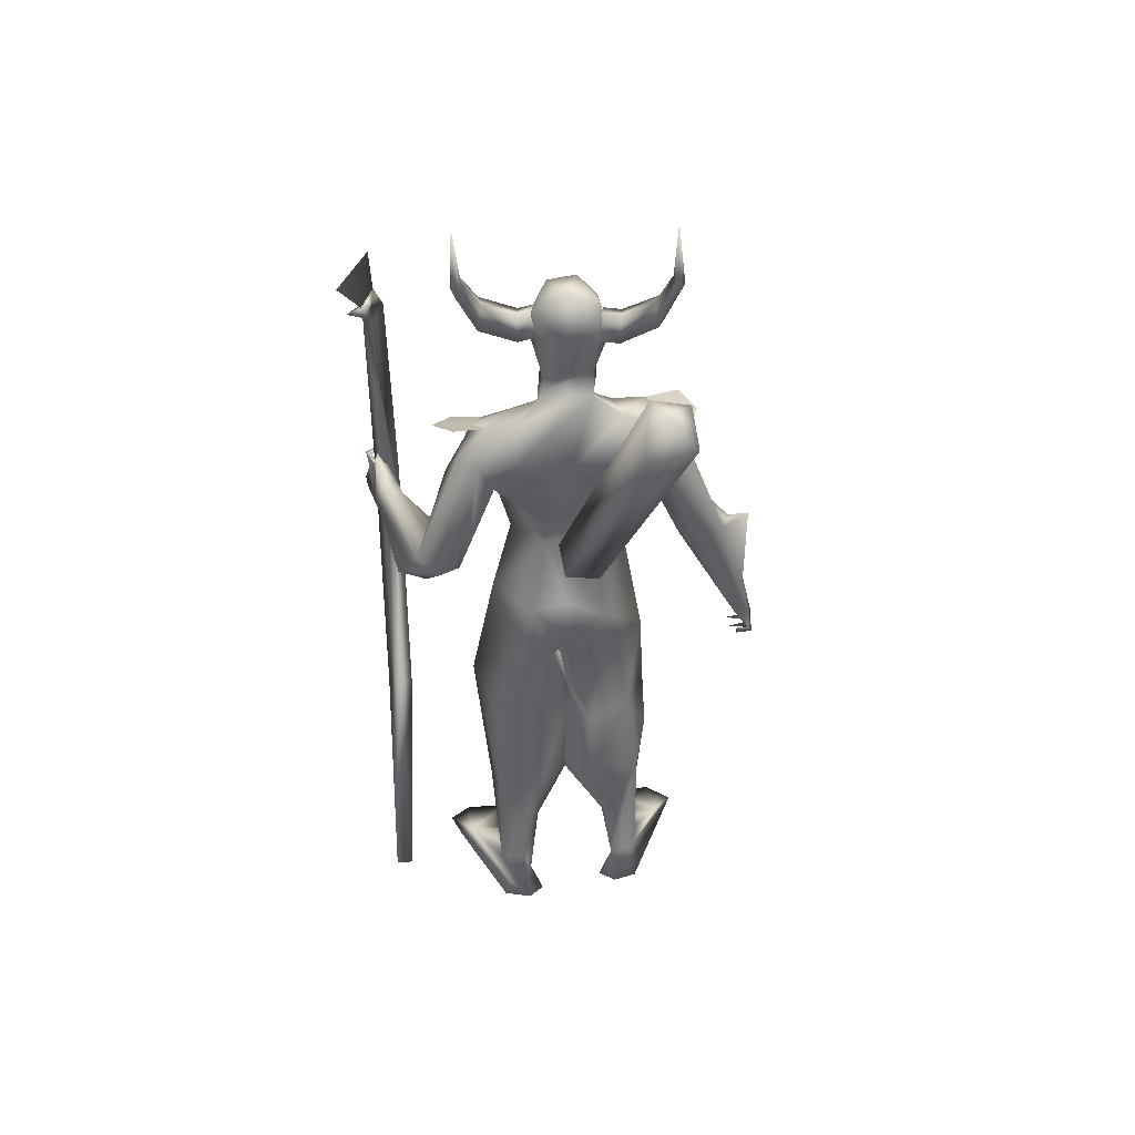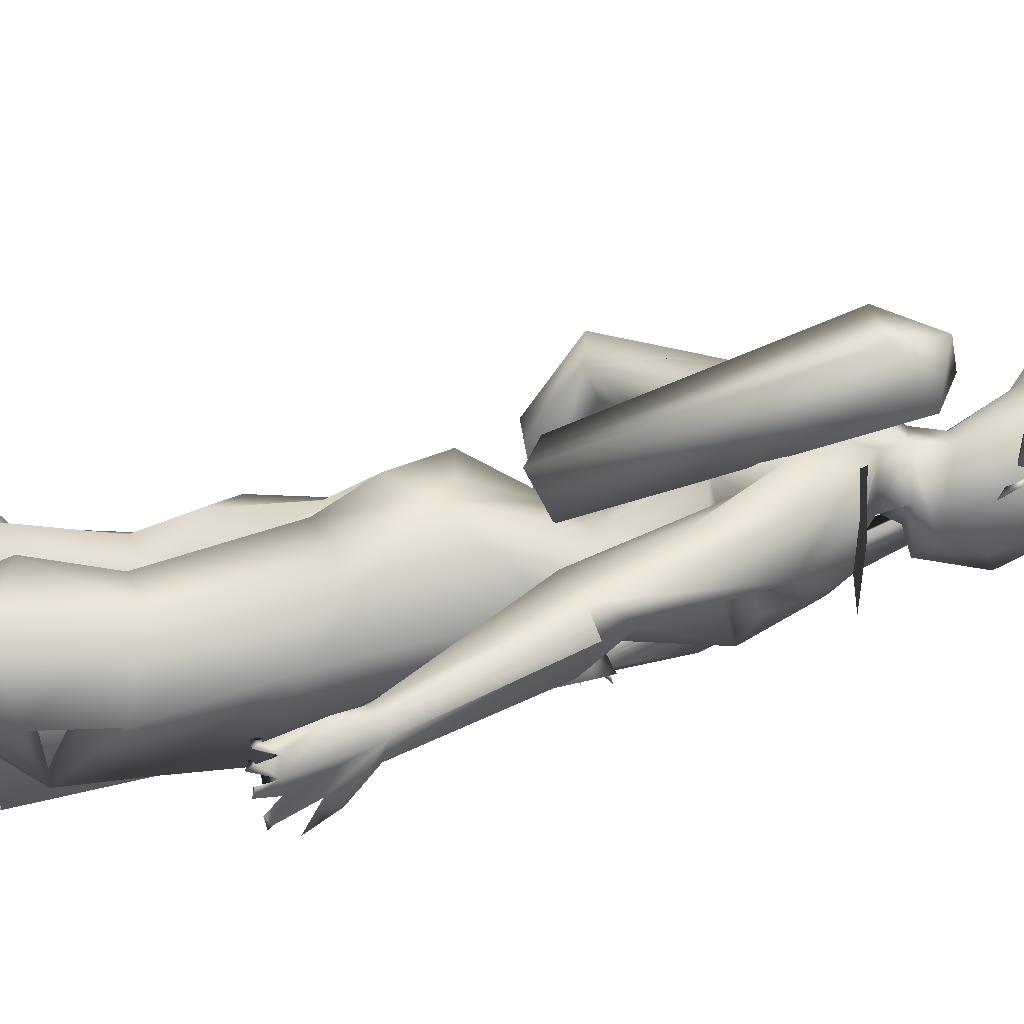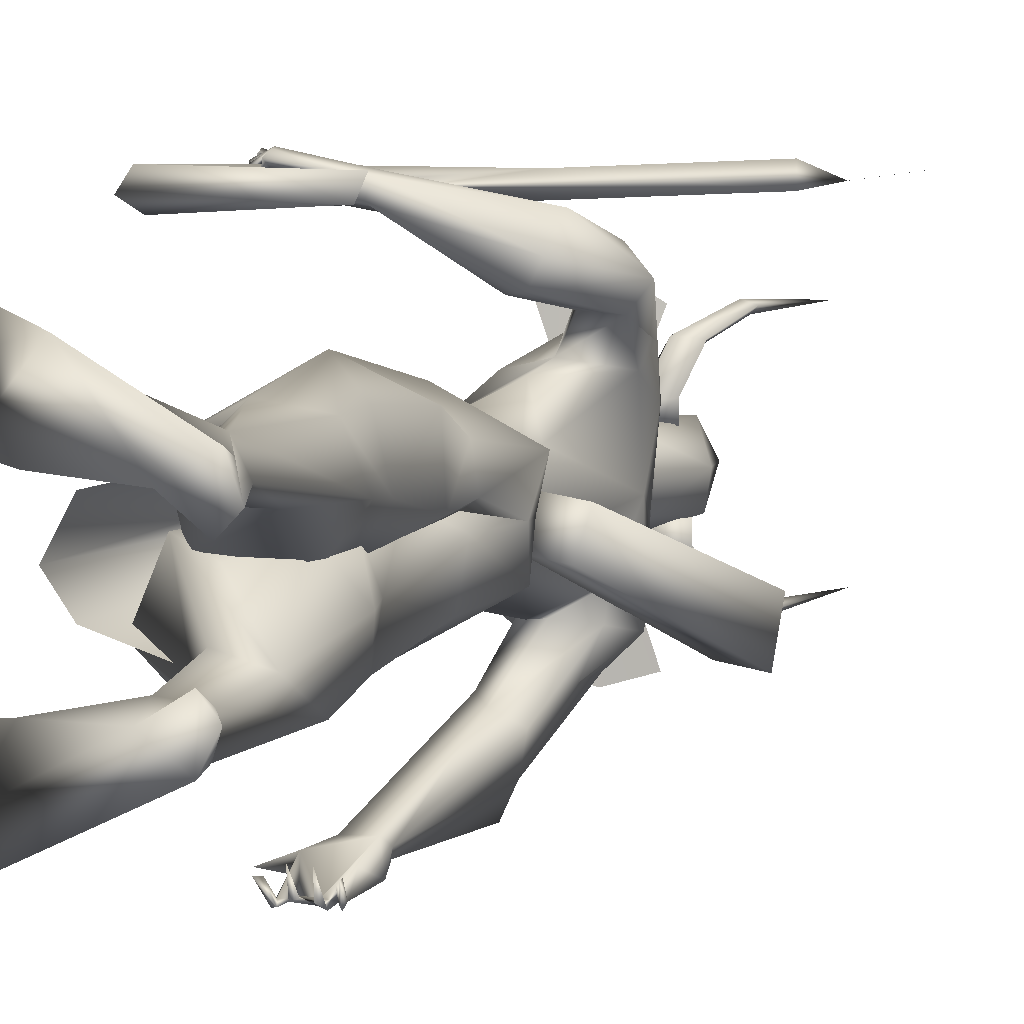
<metadata>
{"format":"obj","ext":"obj","renderer":"f3d","projection":"perspective","resolution":1024,"background":"white","views":[{"elev":42.3,"azim":-93.8,"up":"+Z"},{"elev":-74.0,"azim":-79.7,"up":"+Y"},{"elev":5.6,"azim":-159.5,"up":"+Y"}]}
</metadata>
<code>
o A4.001_Circle.001
v -0.1163 0.1506 2.6
v -0.1199 0.2118 2.586
v -0.1481 0.1486 2.518
v -0.1517 0.2098 2.505
v -0.06638 0.1404 2.487
v -0.06993 0.2016 2.473
v -0.03456 0.1424 2.568
v -0.0381 0.2037 2.555
v -0.1606 0.3206 2.657
v -0.1916 0.3352 2.582
v -0.1151 0.3421 2.56
v -0.08408 0.3275 2.635
v -0.2275 0.3804 2.787
v -0.2554 0.4023 2.755
v -0.2114 0.416 2.761
v -0.1835 0.3942 2.792
v -0.3408 0.4041 3.054
v -0.1479 -0.05521 2.597
v -0.1519 -0.116 2.589
v -0.06616 -0.06305 2.566
v -0.07014 -0.1238 2.558
v -0.09796 -0.05714 2.484
v -0.1019 -0.1179 2.476
v -0.1797 -0.0493 2.515
v -0.1837 -0.1101 2.507
v -0.1939 -0.2155 2.671
v -0.1216 -0.2387 2.643
v -0.1604 -0.2463 2.571
v -0.2327 -0.2231 2.599
v -0.258 -0.2599 2.807
v -0.2218 -0.2851 2.807
v -0.2604 -0.2968 2.778
v -0.2965 -0.2717 2.778
v -0.3805 -0.2549 3.072
f 1 3 7
f 18 20 24
f 30 33 34
f 3 5 7
f 20 22 24
f 1 2 4
f 3 4 5
f 2 8 9
f 7 8 2
f 5 6 7
f 12 11 16
f 8 6 12
f 4 2 9
f 6 4 10
f 9 12 13
f 10 9 13
f 11 10 14
f 15 14 17
f 16 15 17
f 13 16 17
f 14 13 17
f 18 19 21
f 20 21 23
f 19 25 26
f 24 25 18
f 22 23 24
f 29 28 33
f 25 23 29
f 21 19 26
f 23 21 27
f 26 29 30
f 27 26 30
f 28 27 31
f 32 31 34
f 33 32 34
f 31 30 34
f 3 1 4
f 4 6 5
f 8 12 9
f 1 7 2
f 6 8 7
f 11 15 16
f 6 11 12
f 10 4 9
f 11 6 10
f 12 16 13
f 14 10 13
f 15 11 14
f 20 18 21
f 22 20 23
f 25 29 26
f 25 19 18
f 23 25 24
f 28 32 33
f 23 28 29
f 27 21 26
f 28 23 27
f 29 33 30
f 31 27 30
f 32 28 31
o A4_Circle
v -0.03481 -0.06981 2.453
v -0.05544 -0.06753 2.502
v -0.03861 -0.1081 2.427
v -0.07213 -0.1024 2.523
v -0.06931 -0.06574 2.468
v -0.05878 -0.06702 2.466
v -0.02066 0.1538 2.451
v -0.03651 0.1557 2.502
v -0.01815 0.1921 2.425
v -0.05131 0.1943 2.524
v -0.04267 0.1565 2.481
v -0.05488 0.1579 2.472
v 0.07769 -0.6436 1.07
v 0.01931 -0.5758 1.121
v 0.01259 -0.5875 1.267
v 0.09828 -0.5884 1.246
v 0.01018 -0.6268 1.05
v -0.01156 -0.6088 1.177
v 0.05372 -0.5996 1.267
v 0.1658 -0.596 1.165
v 0.1397 -0.6042 1.133
v 0.1456 -0.5562 1.142
v 0.2122 -0.5808 1.077
v 0.1148 -0.6282 1.064
v 0.04284 -0.5996 1.069
v 0.03732 -0.6339 1.077
v 0.1713 -0.5883 1.035
v 0.1891 -0.5857 1.021
v 0.1416 -0.6423 1.026
v 0.1489 -0.6306 1.045
v 0.1596 -0.6467 1.04
v 0.1145 -0.5516 1.007
v 0.09202 -0.6211 1.019
v 0.1111 -0.6267 1.011
v 0.1028 -0.6181 1.033
v 0.0429 -0.6426 1.033
v 0.06218 -0.555 1.011
v 0.05849 -0.6245 1.008
v 0.05772 -0.621 1.035
v 0.01721 -0.5819 1.043
v 0.01475 -0.5827 1.023
v 0.0131 -0.6422 1.031
v 0.02592 -0.6325 1.046
v 0.01132 -0.5311 1.206
v 0.1045 -0.5393 1.225
v 0.01321 -0.1439 1.596
v 0.1193 -0.03921 1.643
v -0.0957 -0.03936 1.672
v 0.163 -0.08847 1.901
v -0.1839 -0.1275 2.225
v -0.2009 -0.1263 1.907
v -0.03029 -0.2029 1.878
v -0.05586 -0.3402 1.598
v 0.01566 -0.2029 1.957
v -0.04321 -0.04702 2.278
v 0.02494 -0.05058 2.312
v -0.1403 -0.04431 2.649
v -0.02918 -0.03101 2.205
v -0.159 -0.0286 2.288
v -0.2251 -0.2406 2.054
v 0.01912 -0.2178 2.137
v -0.08923 -0.2512 2.163
v 0.0497 -0.2388 2.035
v -0.0656 -0.2029 1.915
v 0.07751 -0.1875 1.961
v -0.1799 -0.225 2.181
v 0.2278 -0.06959 0.7507
v 0.06527 -0.2459 0.7573
v 0.2518 -0.04902 0.961
v 0.115 0.09808 0.7938
v -0.1723 -0.02715 0.7835
v -0.1472 -0.1102 1.193
v -0.1282 -0.1729 0.8327
v -0.07964 0.08264 0.8908
v 0.2097 -0.08911 0.5573
v 0.03291 -0.2558 0.5567
v -0.1744 -0.2055 0.5375
v 0.1291 0.09875 0.5603
v -0.1219 0.1097 0.5774
v -0.2418 -0.02349 0.5808
v -0.01258 -0.1595 0.3651
v -0.05889 -0.2204 0.3832
v -0.05169 -0.06235 0.3282
v -0.1961 -0.09218 0.2921
v -0.1916 -0.1153 0.05601
v 0.01883 -0.2259 1.102
v -0.1945 0.04998 1.139
v 0.1783 -0.04362 1.37
v 0.1005 0.1004 1.065
v -0.2249 -0.0713 1.375
v -0.09558 0.1097 1.071
v -0.02057 -0.165 0.08495
v 0.08128 -0.3202 -0.02151
v -0.183 -0.2041 0.06007
v -0.08416 -0.2199 0.07755
v -0.05869 -0.1103 0.1073
v 0.2062 -0.2943 -0.02901
v -0.1083 -0.2154 0.006472
v -0.1349 -0.3803 1.609
v -0.02116 -0.4291 1.739
v 0.03758 -0.4914 1.609
v -0.1007 -0.4902 1.65
v -0.002047 -0.5572 1.239
v -0.03566 -0.5139 1.648
v -0.1533 -0.3222 1.85
v 0.005303 -0.3245 1.685
v -0.1709 -0.2177 1.961
v -0.02288 -0.3379 2.026
v -0.1388 -0.3261 2.04
v -0.1333 -0.03502 2.374
v -0.1921 -0.0438 2.564
v -0.21 -0.0691 -0.05341
v -0.2529 -0.1263 -0.04896
v -0.1031 -0.1348 -0.05055
v -0.2155 -0.2098 -0.06568
v 0.2091 -0.1416 -0.04492
v 0.1486 -0.3818 -0.03366
v 0.09955 -0.1323 -0.04581
v 0.3721 0.7513 1.552
v 0.3052 0.6784 1.519
v 0.3363 0.6731 1.646
v 0.1724 0.6965 1.562
v 0.2424 0.71 1.506
v 0.1923 0.711 1.59
v 0.2338 0.6365 1.536
v 0.3143 0.7091 1.67
v 0.2651 0.6381 1.615
v 0.3352 0.715 1.634
v 0.4129 0.6958 1.684
v 0.3903 0.7372 1.587
v 0.36 0.7027 1.526
v 0.3623 0.7473 1.517
v 0.4355 0.6821 1.633
v 0.4577 0.6842 1.634
v 0.4307 0.7383 1.599
v 0.43 0.7485 1.621
v 0.414 0.7335 1.616
v 0.435 0.6482 1.567
v 0.4303 0.7247 1.558
v 0.4156 0.7173 1.551
v 0.42 0.6974 1.573
v 0.4006 0.7197 1.566
v 0.4095 0.6514 1.521
v 0.3902 0.7188 1.509
v 0.4124 0.7173 1.515
v 0.3898 0.7137 1.525
v 0.3692 0.7298 1.5
v 0.3725 0.6731 1.486
v 0.3674 0.7295 1.48
v 0.358 0.712 1.494
v 0.1801 0.6431 1.546
v 0.2186 0.6849 1.642
v 0.151 0.1906 1.428
v -0.2457 0.1827 1.429
v 0.1104 0.1551 1.643
v 0.00351 0.2423 1.614
v 0.07157 0.2248 2.073
v -0.2489 0.223 2.082
v -0.2068 0.2218 2.215
v -0.2175 0.0562 1.429
v -0.112 0.1251 1.62
v -0.2544 0.06059 1.289
v -0.1144 0.1655 1.75
v 0.1096 0.05198 2.06
v 0.1284 0.05753 1.751
v 0.1986 0.06577 1.354
v -0.04687 0.2932 1.844
v -0.2295 0.04415 2.038
v -0.0882 0.4648 1.61
v -0.0166 0.3123 1.946
v -0.08383 0.3929 2.075
v -0.1466 0.1281 2.301
v 0.0223 0.04954 2.255
v -0.1437 0.05325 2.371
v 0.04842 0.1086 2.599
v -0.1818 0.05882 2.706
v -0.01408 0.1106 2.18
v -0.08566 0.1488 2.223
v -0.2379 0.3011 1.975
v -0.007869 0.3241 2.103
v -0.1136 0.3685 2.16
v 0.05467 0.2986 1.958
v -0.08706 0.3294 1.895
v -0.1851 0.3198 2.189
v 0.1387 0.2467 0.5557
v -0.1504 0.3068 0.7863
v -0.197 0.1465 0.7729
v 0.1962 0.2213 1.112
v -0.006937 0.3928 0.9345
v 0.09198 0.05633 0.8284
v -0.2349 0.1041 0.9271
v -0.1988 0.2934 0.9909
v -0.0889 0.02573 0.8361
v -0.2161 0.3102 0.4919
v 0.09576 0.05765 0.5636
v -0.1293 0.02822 0.5838
v -0.05139 0.2772 0.3683
v -0.1961 0.1704 0.311
v -0.2589 0.1691 0.5311
v -0.08354 0.3403 0.4286
v -0.2099 0.313 0.07611
v -0.08929 0.1745 0.3256
v -0.09128 0.2296 0.08211
v -0.2376 0.2313 0.1024
v -0.02821 0.3118 1.36
v -0.2059 0.1142 1.162
v 0.1131 0.08085 1.172
v -0.174 0.2176 1.201
v -0.1212 0.0596 1.181
v 0.03506 0.4314 -0.02938
v -0.225 0.2014 0.0273
v 0.07225 0.2565 -0.0734
v -0.2625 0.2817 -0.01783
v -0.3572 0.4955 1.714
v -0.2879 0.5678 1.736
v -0.1895 0.5415 1.549
v -0.1976 0.4319 1.723
v -0.2158 0.6338 1.613
v -0.212 0.5188 1.744
v -0.154 0.4742 1.552
v -0.2449 0.352 2.077
v -0.3045 0.4256 1.699
v -0.3006 0.3754 1.866
v -0.19 0.4105 2.087
v -0.1191 0.4561 1.976
v 0.1045 0.09584 2.443
v -0.1194 0.1391 2.372
v -0.1545 0.1642 2.627
v -0.2174 0.06011 2.537
v -0.2508 0.1576 -0.07148
v 0.1721 0.4348 -0.05775
v -0.2991 0.2095 -0.06489
v -0.1533 0.2353 -0.07468
v -0.2693 0.3038 -0.07599
v 0.1175 0.5066 -0.05661
v 0.1797 0.2833 -0.06744
v 0.02959 0.4682 -0.05682
v 0.1535 0.6159 1.652
v -0.06079 -0.0882 2.466
v -0.005922 0.1797 2.485
v 0.01829 0.05237 0.5302
v 0.2059 0.1232 1.618
v 0.1287 0.08955 1.631
v 0.2271 0.06216 1.664
v 0.1378 -0.005854 1.606
v 0.2082 -0.003591 1.624
v 0.2824 0.05404 0.3794
v 0.05948 0.2187 0.4343
v 0.2448 0.1751 0.4454
v 0.06629 -0.1081 0.4407
v 0.2496 -0.05289 0.4499
v 0.15 0.2042 1.904
v 0.08642 -0.1098 2.086
v -0.05282 -0.5817 1.669
v 0.06296 -0.3311 2.128
v -0.08939 -0.3781 2.165
v -0.2173 -0.3412 2.189
v 0.02393 0.4326 2.083
v -0.125 0.4951 2.166
v -0.2204 0.4263 2.211
v 0.3979 0.7165 1.566
v 0.4161 0.6737 1.827
v 0.3433 0.6745 1.564
v 0.4367 0.6734 1.311
v 0.3956 0.6318 1.564
v 0.1418 0.7043 2.468
v 0.2283 0.7208 0.6391
v 0.2592 0.6676 0.6269
v 0.1919 0.666 2.493
v 0.2127 0.6329 0.6506
v 0.1455 0.6346 2.464
v 0.1818 0.6861 0.6628
v -0.3376 0.7251 2.765
v -0.35 0.6599 0.2428
v -0.4296 0.676 2.852
v -0.3667 0.7128 0.2609
v -0.3416 0.6538 2.746
v -0.1491 0.08275 1.643
v -0.1225 -0.0363 1.602
v -0.2448 -0.05029 1.564
v -0.4359 -0.3437 2.264
v -0.2712 0.06875 1.605
v -0.4695 -0.1676 2.247
v -0.32 -0.1936 2.384
v -0.2872 -0.3321 2.332
v -0.4052 -0.2433 2.383
v 0.07427 0.009363 2.598
v 0.05985 -0.05567 2.531
v 0.08722 0.03512 2.262
v 0.04262 0.1292 2.308
v 0.1394 0.02991 2.412
v 0.08763 -0.02493 2.405
v -0.2424 0.6529 2.922
v -0.7268 0.7226 3.122
f 90 144 93
f 144 208 206
f 206 261 324
f 208 261 206
f 89 90 93
f 93 144 206
f 212 206 324
f 90 89 323
f 90 326 322
f 325 260 209
f 209 260 274
f 273 90 322
f 323 324 260
f 325 322 326
f 323 207 324
f 325 326 323
f 323 326 90
f 212 324 207
f 325 321 322
f 274 260 324
f 89 207 323
f 321 325 209
f 325 323 260
f 39 35 37
f 38 39 37
f 36 38 40
f 40 38 37
f 35 40 37
f 41 46 43
f 44 45 43
f 44 42 45
f 46 44 43
f 52 137 78
f 52 49 137
f 53 54 50
f 55 58 65
f 53 52 47
f 79 50 54
f 78 73 59
f 78 56 73
f 52 78 48
f 55 54 53
f 57 54 55
f 65 58 63
f 61 64 65
f 58 47 68
f 66 69 68
f 67 69 66
f 66 68 67
f 71 73 72
f 70 73 71
f 71 72 70
f 60 51 76
f 51 59 77
f 75 76 51
f 74 51 77
f 76 75 77
f 47 73 69
f 60 59 73
f 79 56 78
f 83 86 80
f 85 202 82
f 197 195 82
f 93 202 84
f 142 143 136
f 202 85 94
f 100 84 94
f 100 143 142
f 97 99 83
f 211 207 89
f 93 92 89
f 86 98 85
f 143 100 94
f 83 99 98
f 97 95 142
f 275 113 112
f 119 118 117
f 115 116 126
f 117 115 130
f 119 130 148
f 119 128 111
f 111 128 129
f 152 127 150
f 149 146 148
f 149 147 146
f 151 131 127
f 151 149 131
f 130 126 152
f 132 151 127
f 141 98 87
f 131 152 150
f 131 148 152
f 149 128 147
f 136 138 134
f 140 134 135
f 134 138 135
f 133 136 139
f 88 140 98
f 140 88 142
f 165 166 180
f 185 156 157
f 158 157 156
f 162 170 164
f 158 153 157
f 162 155 171
f 162 171 170
f 154 184 165
f 159 176 155
f 154 159 157
f 158 160 162
f 155 161 159
f 160 161 155
f 160 155 163
f 183 166 181
f 169 164 170
f 168 167 169
f 169 167 171
f 176 175 164
f 173 153 164
f 173 174 153
f 172 175 174
f 172 173 175
f 174 175 176
f 179 153 180
f 179 166 153
f 177 180 178
f 182 184 183
f 182 183 181
f 153 176 180
f 166 165 181
f 161 185 159
f 195 197 201
f 190 201 286
f 93 193 192
f 202 213 197
f 216 214 191
f 193 218 255
f 202 192 213
f 218 215 205
f 258 259 249
f 256 257 255
f 207 211 212
f 192 255 213
f 204 205 216
f 286 201 217
f 245 237 236
f 235 234 237
f 228 235 233
f 235 247 266
f 267 237 245
f 231 236 237
f 245 232 238
f 244 265 269
f 265 244 270
f 269 265 271
f 271 244 269
f 265 270 271
f 247 235 244
f 244 237 246
f 268 247 271
f 266 264 245
f 217 259 205
f 56 55 65
f 254 256 248
f 251 256 203
f 249 252 248
f 258 249 248
f 272 161 186
f 205 259 258
f 256 217 213
f 251 253 217
f 110 109 113
f 45 41 43
f 52 48 51
f 63 58 64
f 60 70 47
f 52 53 49
f 54 56 79
f 57 55 56
f 56 54 57
f 61 62 63
f 61 65 62
f 61 63 64
f 62 65 63
f 67 47 69
f 68 69 58
f 68 47 67
f 70 60 73
f 72 73 47
f 70 72 47
f 76 77 60
f 74 75 51
f 74 77 75
f 58 69 73
f 77 59 60
f 86 82 80
f 85 82 86
f 95 97 287
f 99 88 98
f 83 81 199
f 96 142 95
f 139 141 133
f 98 140 87
f 85 141 94
f 88 99 97
f 131 149 148
f 147 128 119
f 152 148 130
f 129 127 126
f 129 132 127
f 146 119 148
f 129 128 132
f 146 147 119
f 132 149 151
f 139 143 94
f 88 97 142
f 94 141 139
f 132 128 149
f 185 157 159
f 184 157 183
f 157 184 154
f 169 171 164
f 160 158 186
f 160 186 161
f 163 155 162
f 160 163 162
f 167 168 170
f 167 170 171
f 168 169 170
f 153 174 176
f 175 173 164
f 173 172 174
f 166 179 178
f 180 177 179
f 179 177 178
f 184 182 181
f 165 180 176
f 181 165 184
f 213 201 197
f 216 217 204
f 286 199 189
f 215 214 205
f 286 216 191
f 218 258 255
f 201 213 217
f 228 234 235
f 238 232 233
f 268 271 267
f 264 268 267
f 266 268 264
f 266 245 238
f 246 237 267
f 235 237 244
f 271 246 267
f 264 267 245
f 247 268 266
f 203 256 254
f 249 259 253
f 257 213 255
f 217 256 251
f 161 272 185
f 138 136 288
f 38 36 39
f 36 40 39
f 40 35 39
f 42 44 46
f 45 42 46
f 41 45 46
f 53 47 58
f 55 53 58
f 52 51 60
f 47 52 60
f 48 78 59
f 51 48 59
f 56 64 58
f 73 56 58
f 81 83 80
f 202 197 82
f 202 94 84
f 134 142 136
f 96 100 142
f 287 97 83
f 92 211 89
f 98 141 85
f 86 83 98
f 130 119 117
f 116 129 126
f 115 126 130
f 118 119 111
f 116 111 129
f 127 131 150
f 126 127 152
f 133 141 87
f 136 143 139
f 134 140 142
f 166 178 180
f 158 162 164
f 153 158 164
f 153 166 157
f 166 183 157
f 159 154 176
f 154 165 176
f 176 164 155
f 164 171 155
f 190 195 201
f 189 190 286
f 202 93 192
f 192 193 255
f 258 218 205
f 248 256 255
f 205 214 216
f 216 286 217
f 232 245 236
f 234 231 237
f 235 238 233
f 238 235 266
f 244 246 270
f 270 246 271
f 247 244 271
f 204 217 205
f 64 56 65
f 250 254 248
f 252 250 248
f 255 258 248
f 257 256 213
f 253 259 217
f 120 102 101
f 125 243 123
f 125 121 196
f 107 102 120
f 122 103 104
f 105 107 106
f 104 108 125
f 108 105 125
f 109 110 116
f 118 113 275
f 112 113 108
f 112 109 115
f 111 114 118
f 114 113 118
f 106 124 121
f 223 222 219
f 226 220 221
f 241 224 222
f 242 226 225
f 243 227 224
f 240 225 227
f 232 236 229
f 231 219 236
f 234 219 231
f 224 229 219
f 232 230 233
f 220 228 221
f 224 227 230
f 227 221 233
f 223 219 234
f 104 101 109
f 102 107 110
f 113 114 108
f 114 111 107
f 220 223 228
f 101 102 109
f 281 278 280
f 280 279 284
f 282 277 276
f 120 103 122
f 106 107 120
f 226 242 223
f 103 101 104
f 110 111 116
f 222 224 219
f 226 223 220
f 196 240 243
f 225 221 227
f 103 120 101
f 243 241 123
f 243 125 196
f 123 122 104
f 121 105 106
f 123 104 125
f 105 121 125
f 115 109 116
f 117 118 112
f 118 275 112
f 104 112 108
f 117 112 115
f 225 226 221
f 240 242 225
f 241 243 224
f 243 240 227
f 230 232 229
f 219 229 236
f 228 233 221
f 229 224 230
f 230 227 233
f 112 104 109
f 107 111 110
f 114 105 108
f 105 114 107
f 223 234 228
f 102 110 113
f 109 102 113
f 285 281 280
f 285 280 284
f 283 282 276
f 195 194 124
f 82 124 80
f 81 122 199
f 122 123 241
f 124 120 80
f 239 190 189
f 188 195 239
f 195 188 194
f 194 188 196
f 189 199 187
f 188 242 240
f 239 222 223
f 242 239 223
f 187 222 239
f 280 278 279
f 276 278 281
f 81 80 122
f 124 194 196
f 122 241 200
f 121 124 196
f 124 106 120
f 80 120 122
f 187 200 241
f 187 241 222
f 188 239 242
f 276 277 278
f 82 195 124
f 122 200 199
f 187 239 189
f 195 190 239
f 199 200 187
f 196 188 240
f 278 277 279
f 283 276 281
f 84 287 92
f 287 198 211
f 144 90 273
f 287 84 95
f 100 96 84
f 137 49 136
f 138 53 50
f 140 79 87
f 79 78 87
f 87 137 133
f 79 135 50
f 210 263 145
f 91 145 273
f 263 144 145
f 322 321 91
f 206 193 93
f 212 211 191
f 215 212 191
f 198 191 211
f 193 212 218
f 272 186 253
f 252 249 158
f 262 261 263
f 274 262 209
f 210 209 262
f 209 210 321
f 252 158 156
f 254 185 203
f 156 185 250
f 322 91 273
f 274 324 261
f 286 198 287
f 83 199 286
f 293 215 214
f 138 288 53
f 136 49 288
f 218 215 293
f 95 96 290
f 290 96 100
f 306 297 301
f 300 297 299
f 295 296 298
f 298 299 302
f 306 301 310
f 301 295 302
f 299 297 306
f 296 295 303
f 295 297 300
f 305 299 303
f 310 301 302
f 304 306 310
f 305 303 311
f 309 303 300
f 313 312 318
f 313 319 314
f 312 316 318
f 314 315 316
f 316 312 313
f 318 317 320
f 319 318 320
f 315 319 320
f 303 309 327
f 93 84 92
f 263 208 144
f 137 87 78
f 79 140 135
f 288 49 53
f 145 144 273
f 210 91 321
f 206 212 193
f 263 261 208
f 272 253 251
f 272 251 203
f 203 185 272
f 252 156 250
f 253 186 249
f 210 262 263
f 185 254 250
f 262 274 261
f 191 198 286
f 296 299 298
f 300 305 311
f 309 307 311
f 307 300 311
f 302 304 308
f 320 317 315
f 92 287 211
f 84 96 95
f 133 137 136
f 135 138 50
f 91 210 145
f 214 215 191
f 212 215 218
f 249 186 158
f 83 286 287
f 292 293 214
f 294 218 293
f 289 95 290
f 291 290 100
f 297 295 301
f 305 300 299
f 299 304 302
f 295 298 302
f 304 299 306
f 295 300 303
f 299 296 303
f 308 310 302
f 308 304 310
f 303 309 311
f 307 309 300
f 319 313 318
f 319 315 314
f 316 317 318
f 315 317 316
f 314 316 313
f 309 328 327

</code>
